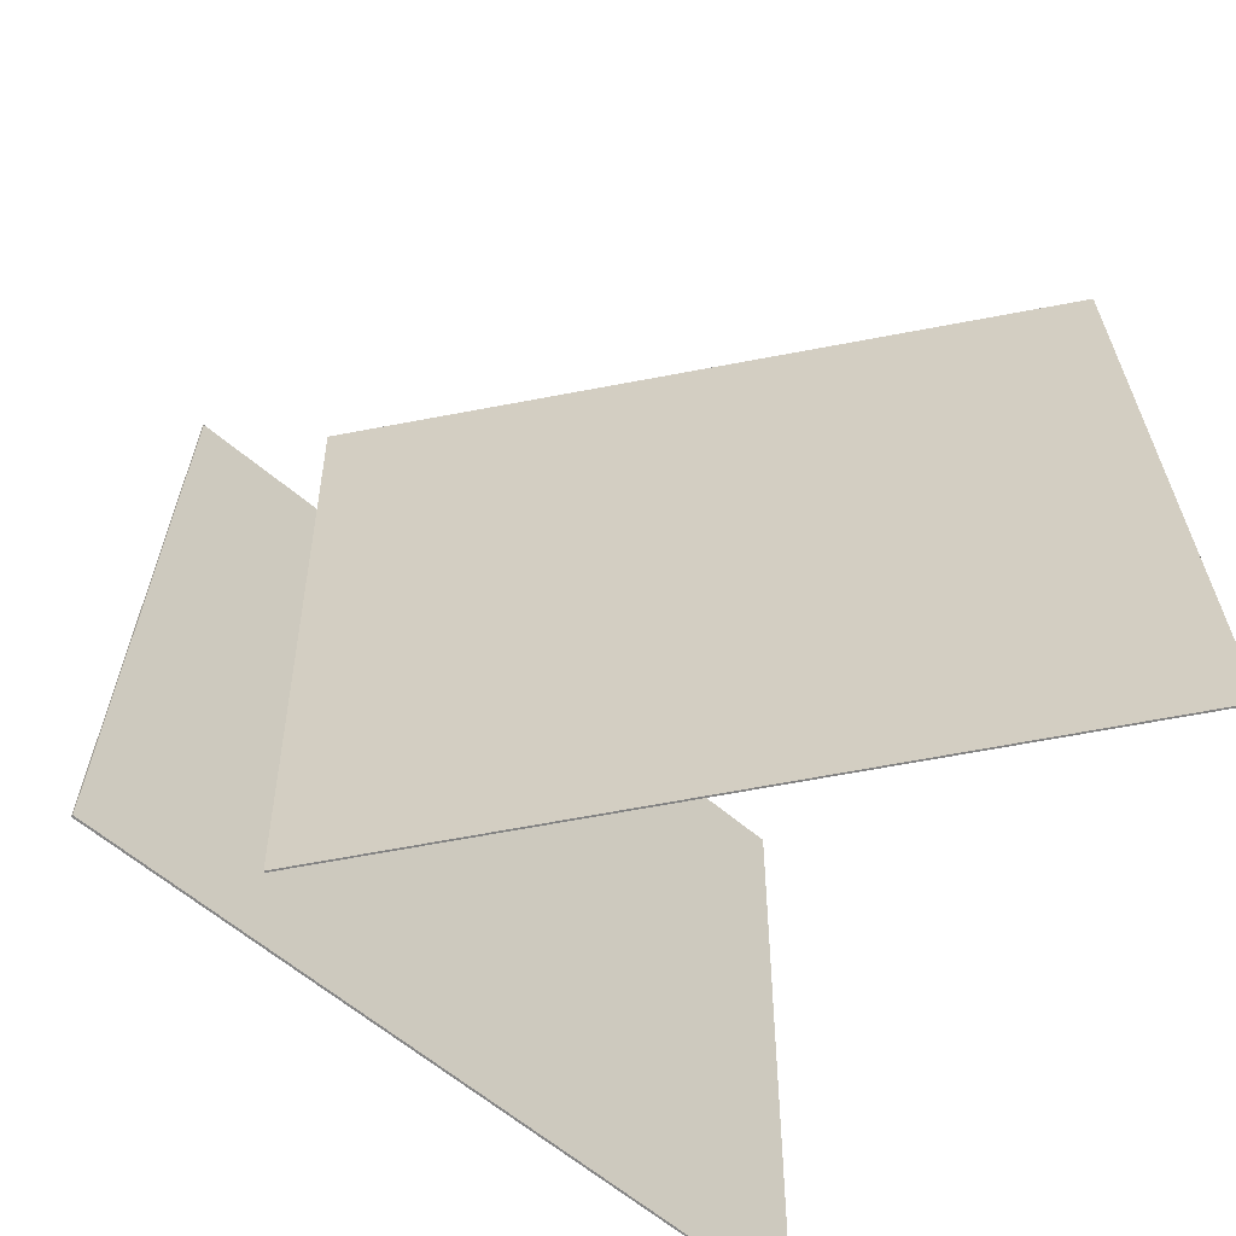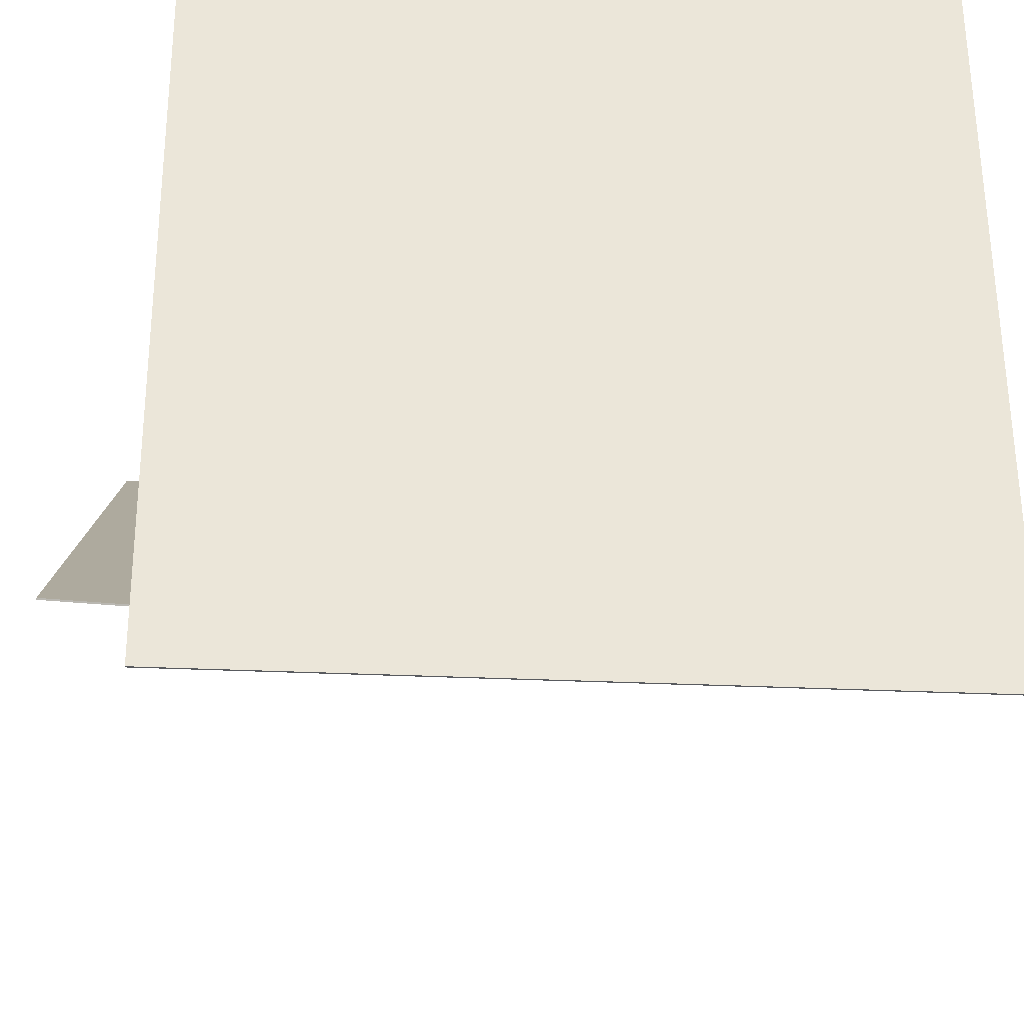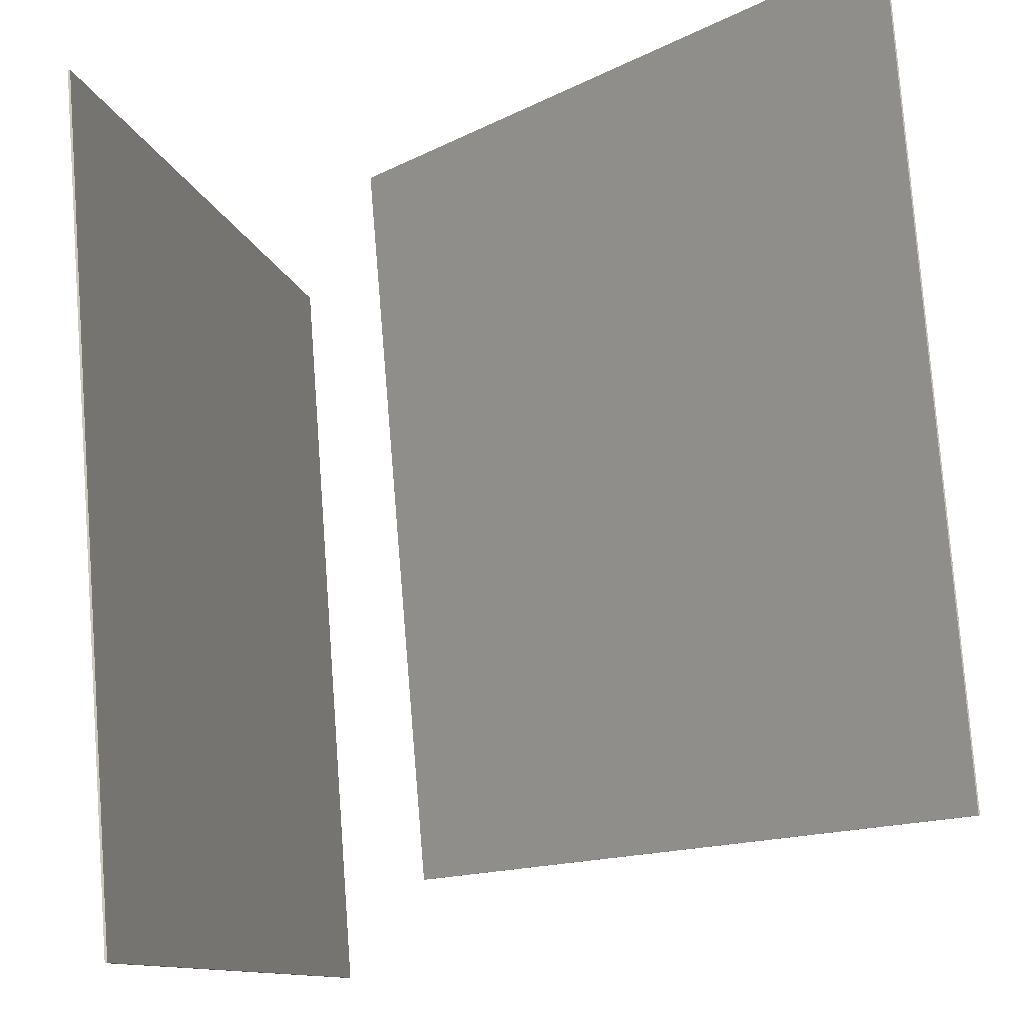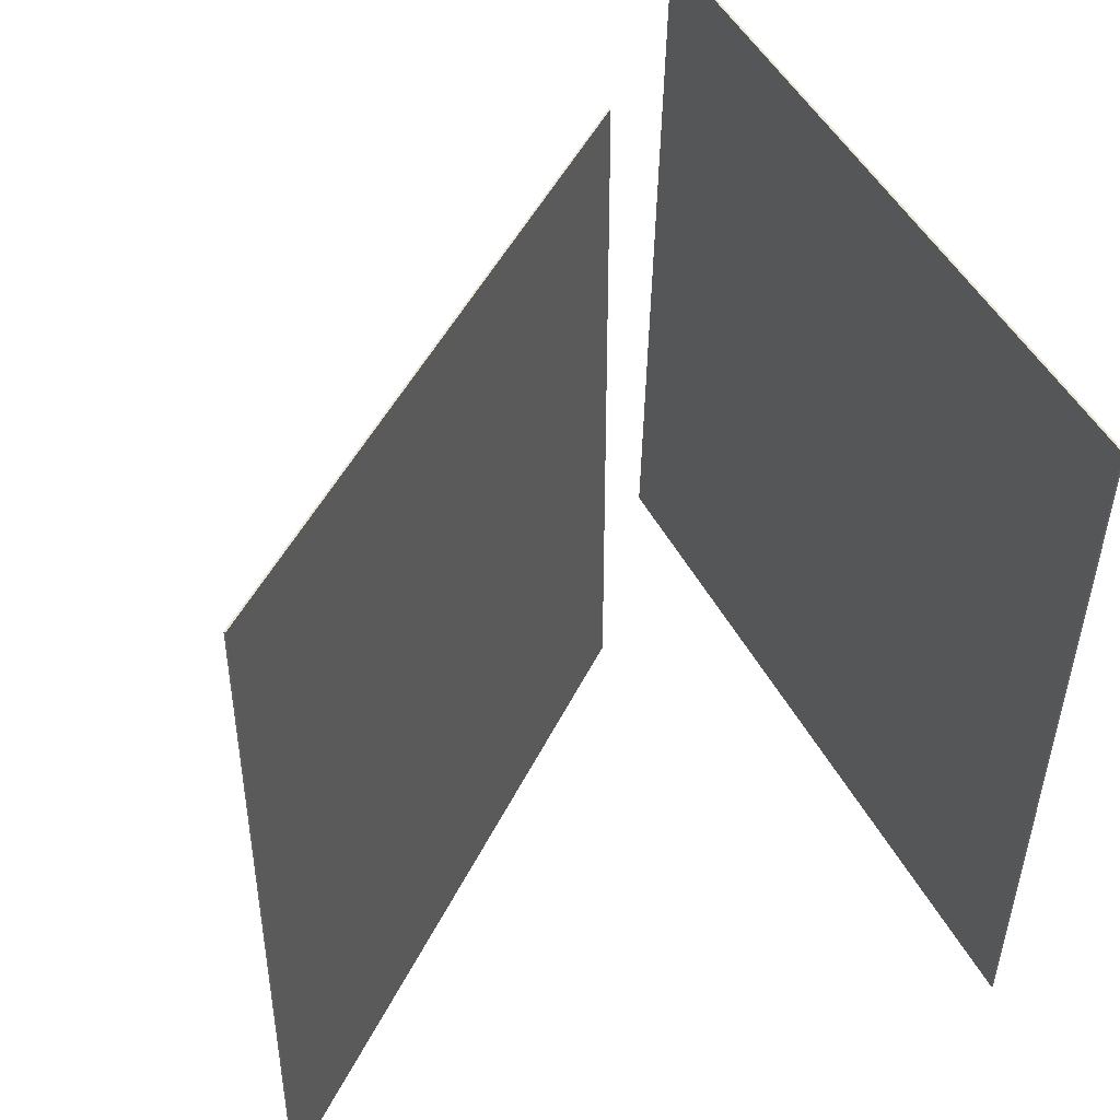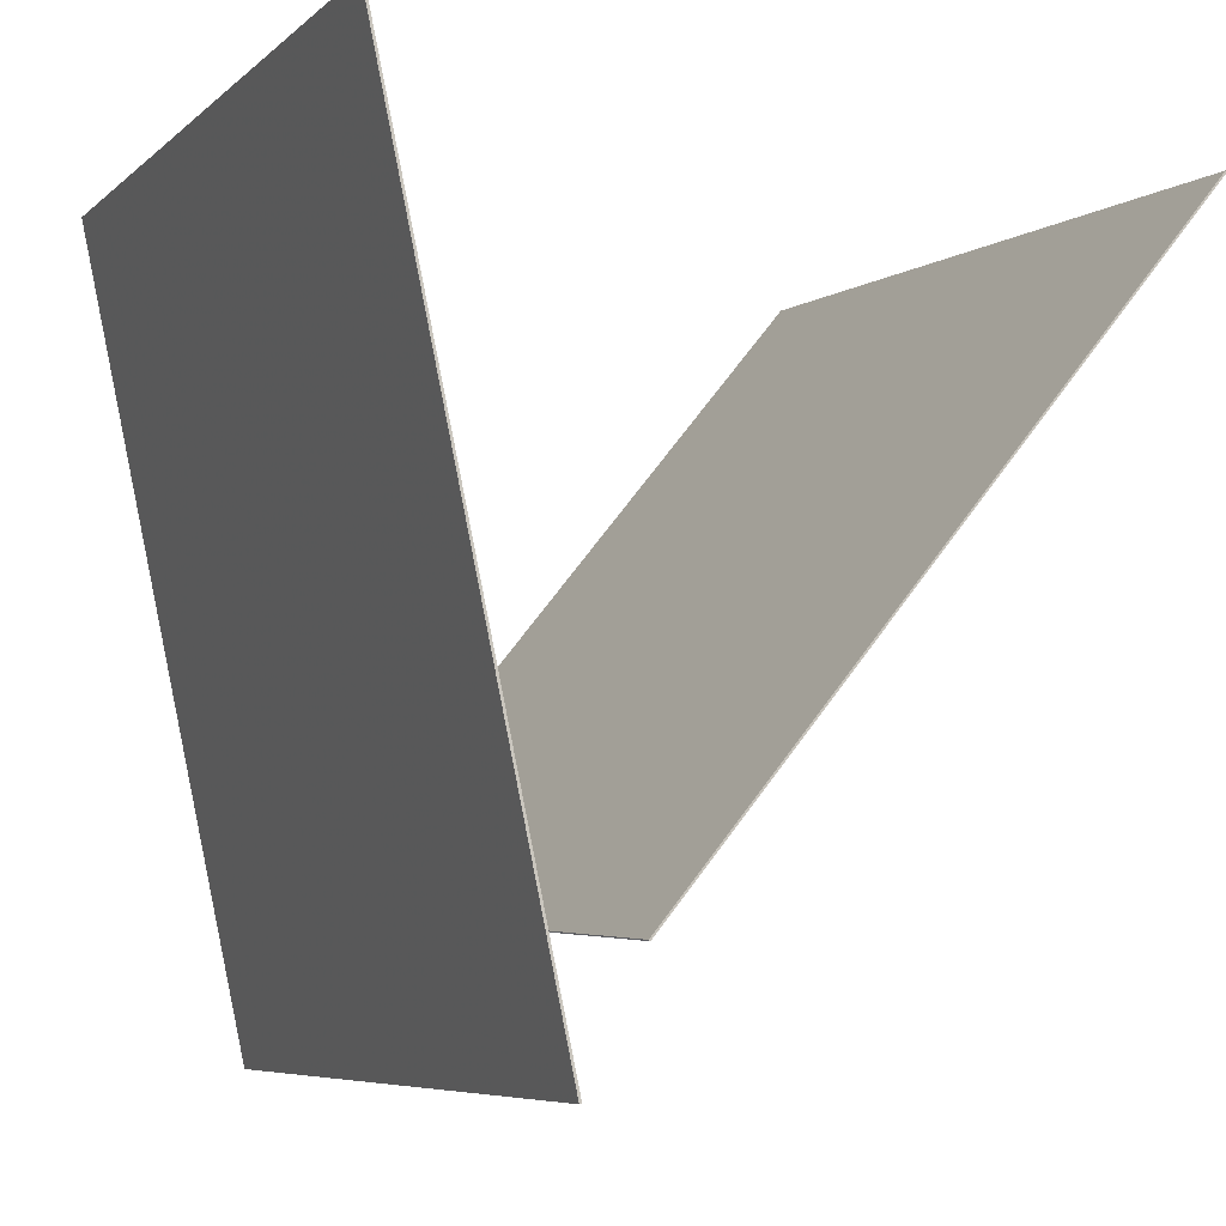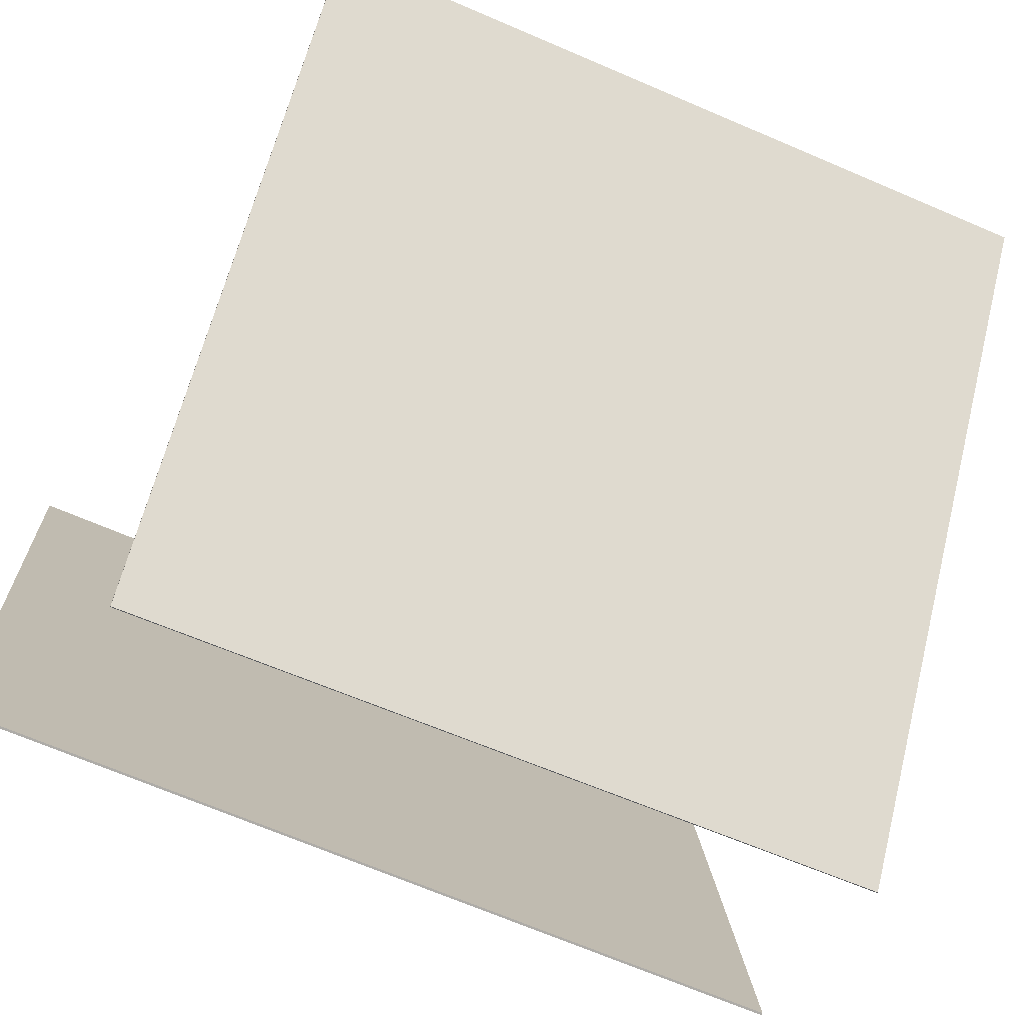
<metadata>
{"format":"obj","ext":"obj","renderer":"f3d","projection":"perspective","resolution":1024,"background":"white","views":[{"elev":-61.2,"azim":-118.8,"up":"+Y"},{"elev":-42.2,"azim":84.8,"up":"+Z"},{"elev":79.6,"azim":175.0,"up":"+Z"},{"elev":46.5,"azim":-15.3,"up":"+Y"},{"elev":-4.9,"azim":156.0,"up":"+Z"},{"elev":-65.6,"azim":-114.1,"up":"+Z"}]}
</metadata>
<code>
v 0.2886 0.5326 -0.4772
v 0.2858 0.5326 -0.4766
v 0.4812 0.5101 0.4724
v 0.4785 0.5101 0.4729
v 0.2739 -0.4393 -0.4972
v 0.2712 -0.4392 -0.4967
v 0.4666 -0.4618 0.4523
v 0.4639 -0.4617 0.4529
f 1.0 7.0 5.0
f 1.0 3.0 7.0
f 1.0 4.0 3.0
f 1.0 2.0 4.0
f 3.0 8.0 7.0
f 3.0 4.0 8.0
f 5.0 7.0 8.0
f 5.0 8.0 6.0
f 1.0 5.0 6.0
f 1.0 6.0 2.0
f 2.0 6.0 8.0
f 2.0 8.0 4.0
v 0.1635 -0.5557 -0.3223
v -0.4505 -0.5358 0.4246
v 0.1687 0.4147 -0.3439
v -0.4453 0.4346 0.403
v 0.1653 -0.5556 -0.3209
v -0.4487 -0.5357 0.426
v 0.1705 0.4147 -0.3425
v -0.4435 0.4346 0.4044
f 9.0 15.0 13.0
f 9.0 11.0 15.0
f 9.0 12.0 11.0
f 9.0 10.0 12.0
f 11.0 16.0 15.0
f 11.0 12.0 16.0
f 13.0 15.0 16.0
f 13.0 16.0 14.0
f 9.0 13.0 14.0
f 9.0 14.0 10.0
f 10.0 14.0 16.0
f 10.0 16.0 12.0

</code>
